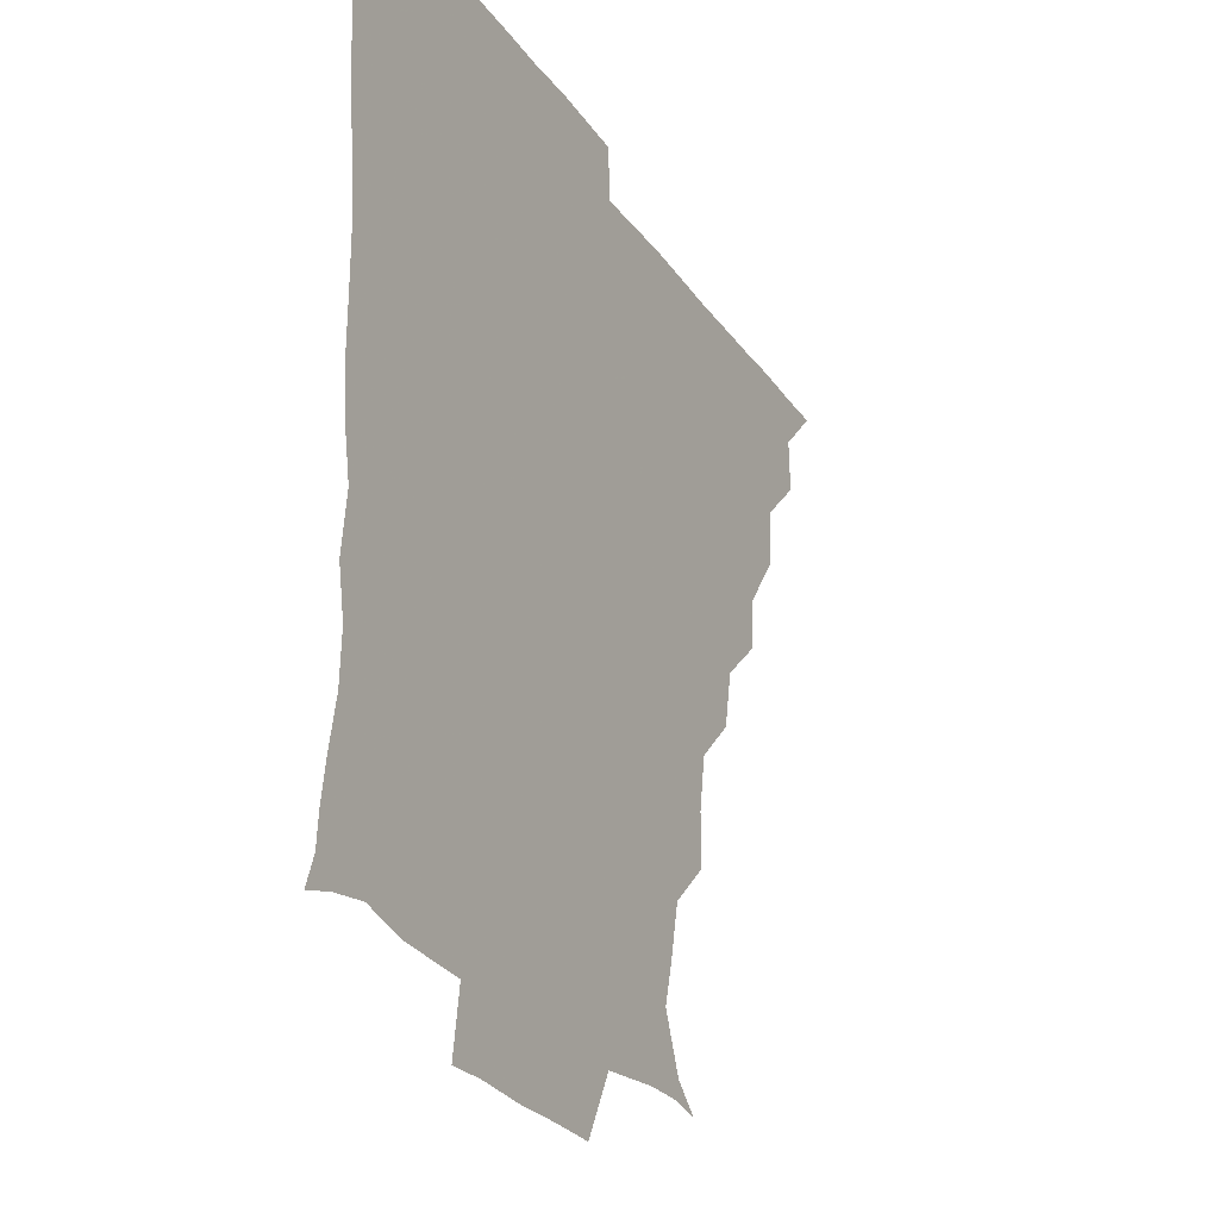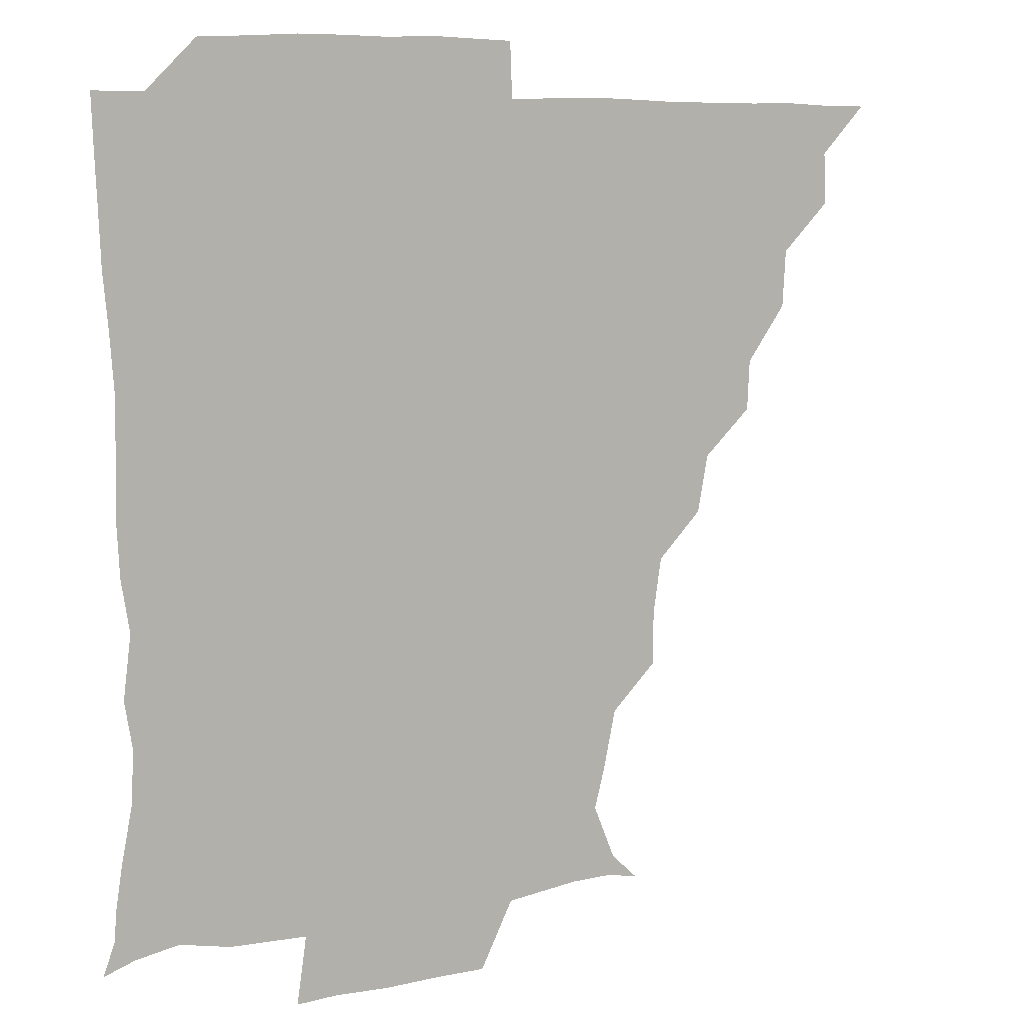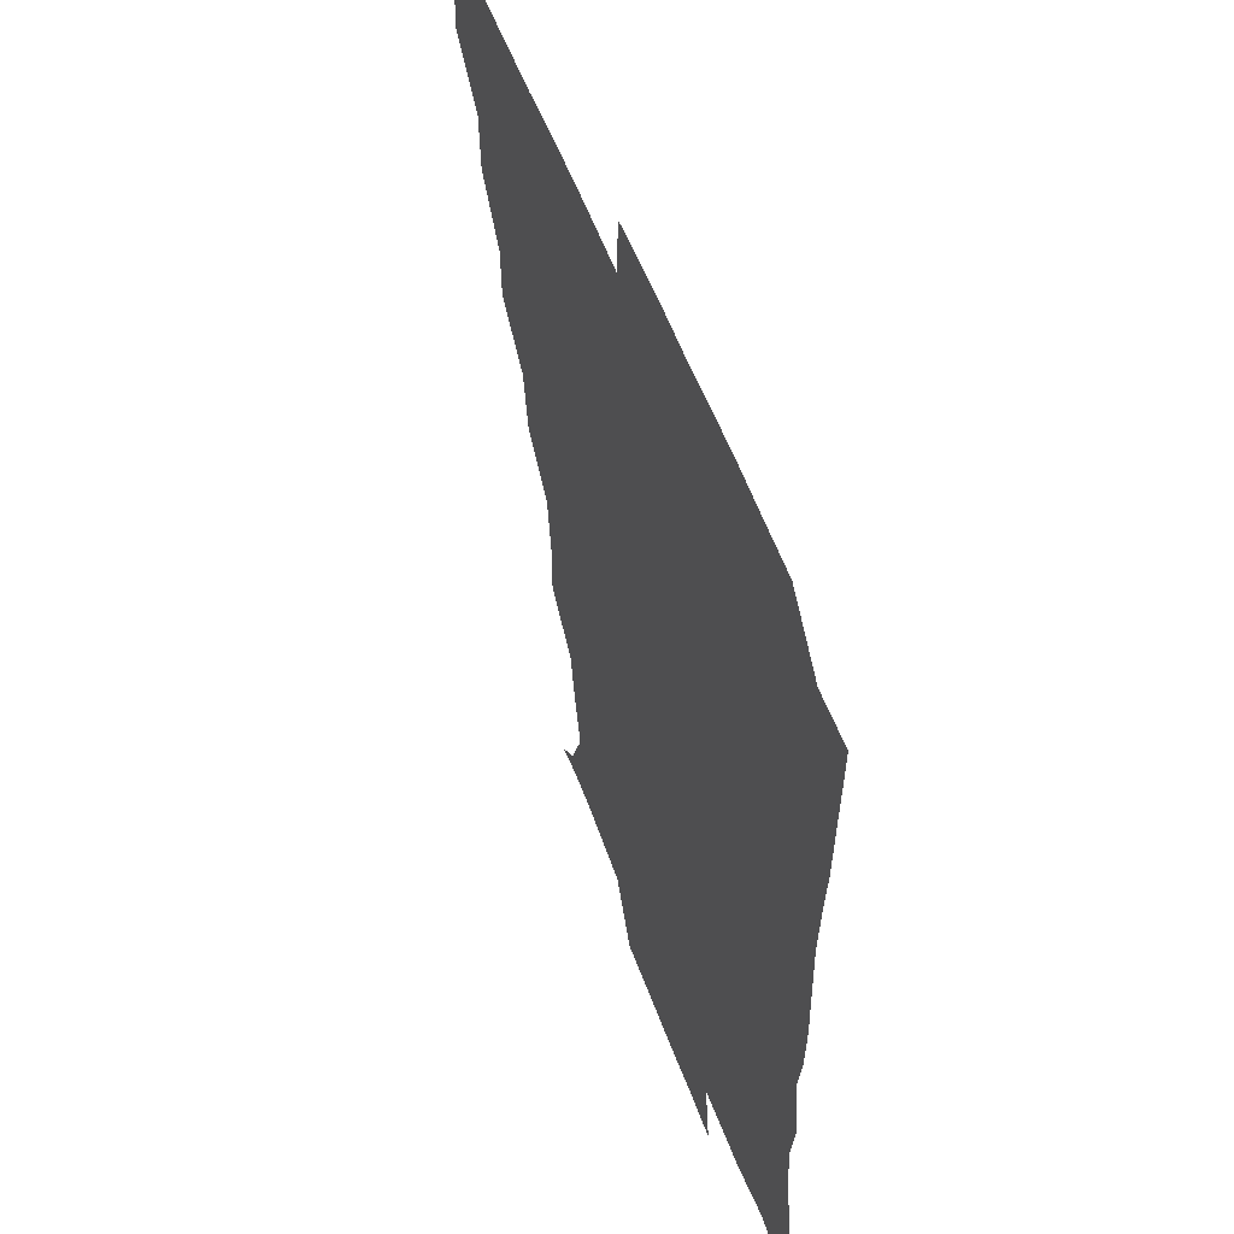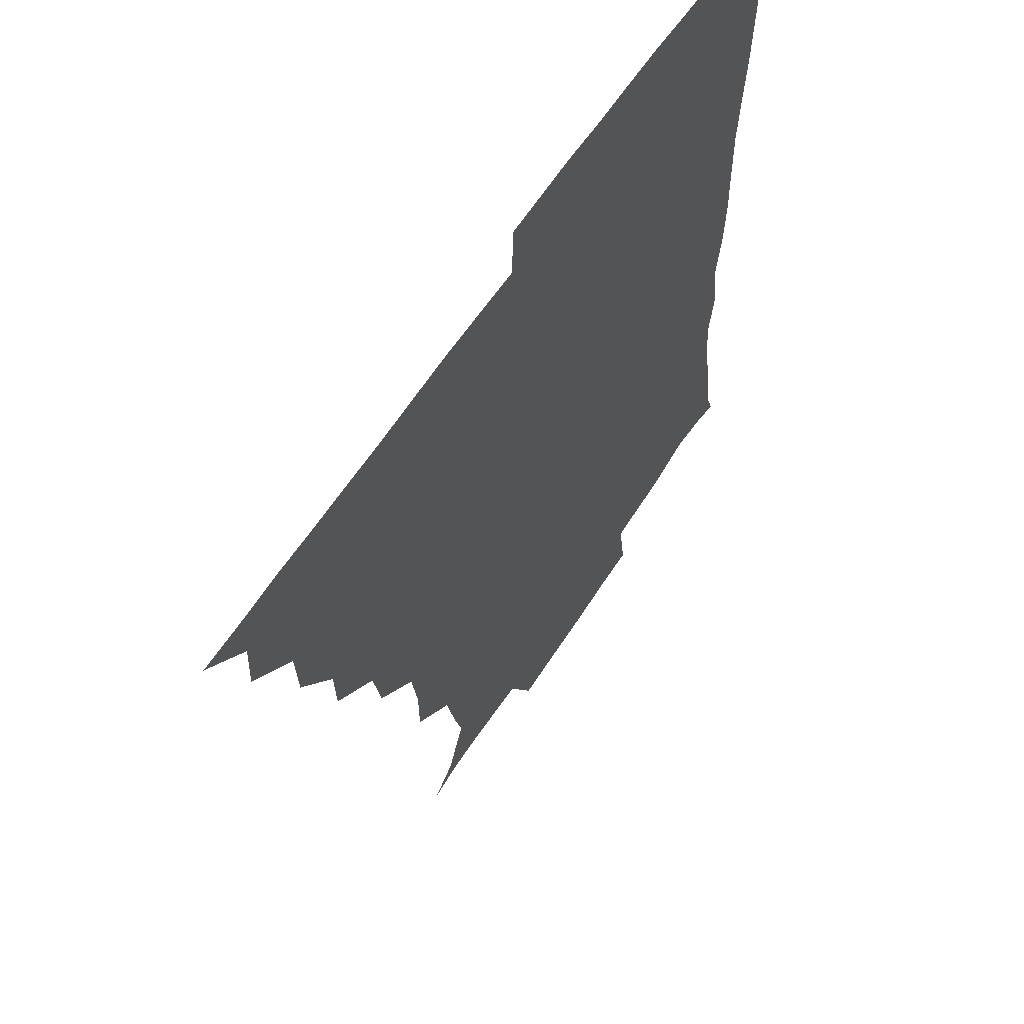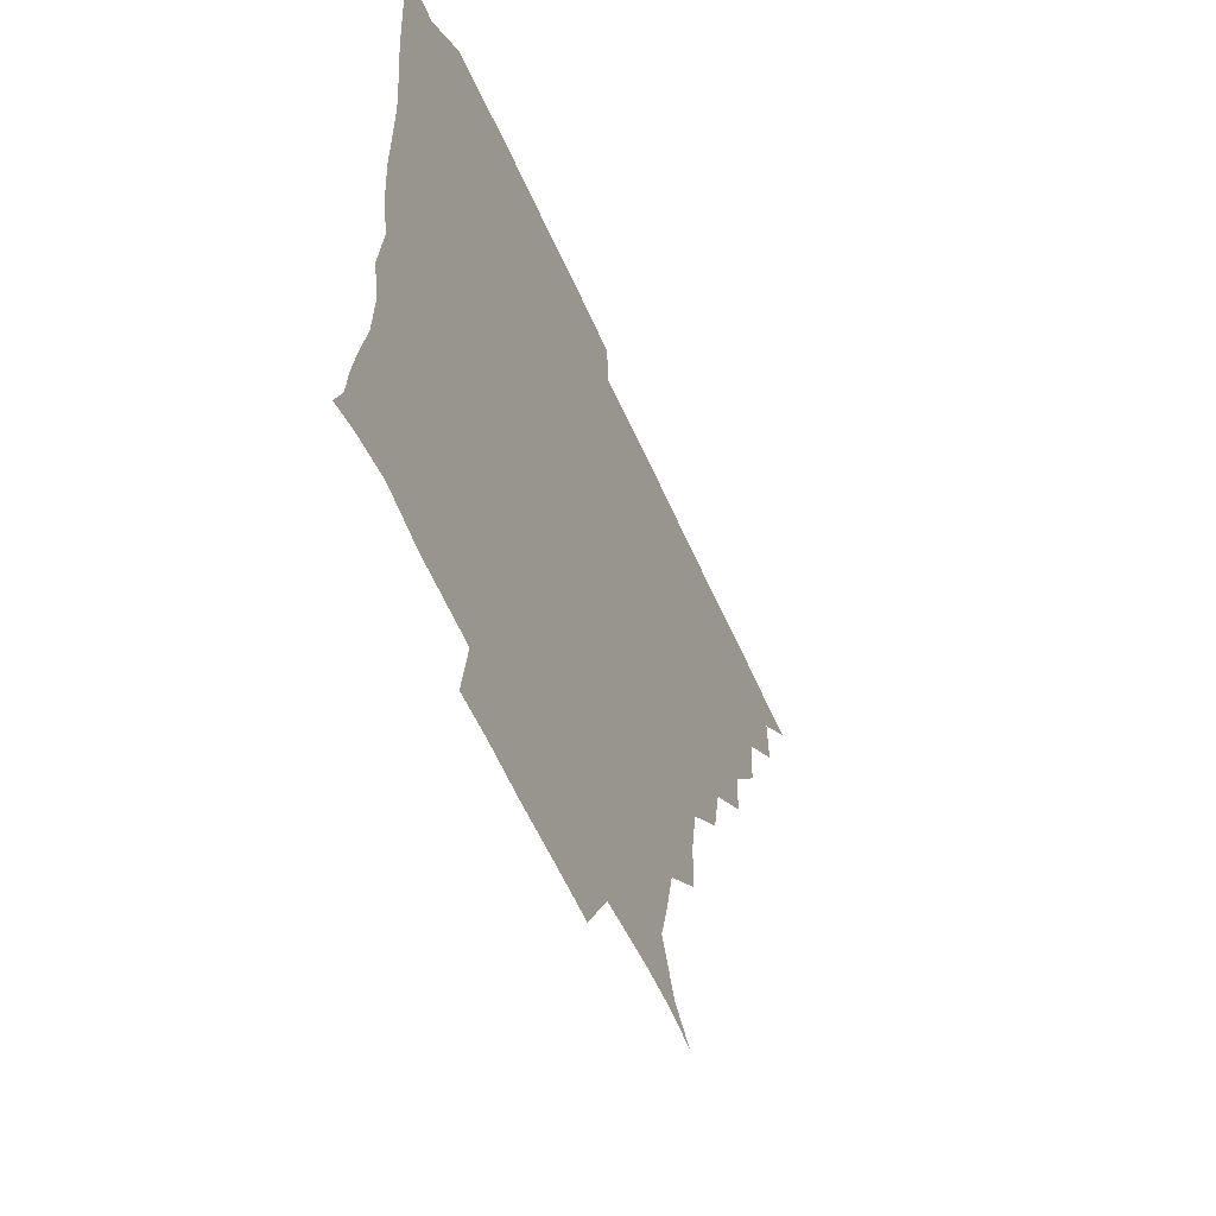
<metadata>
{"format":"obj","ext":"obj","renderer":"f3d","projection":"perspective","resolution":1024,"background":"white","views":[{"elev":-25.6,"azim":116.5,"up":"+Y"},{"elev":7.5,"azim":146.4,"up":"+Y"},{"elev":52.4,"azim":70.7,"up":"+Y"},{"elev":59.7,"azim":-57.7,"up":"+Y"},{"elev":-57.6,"azim":113.5,"up":"+Y"}]}
</metadata>
<code>
v 436.1 390.9 0
v 450.8 359.9 0
v 451.4 375.8 0
v 451.2 390.9 0
v 468 327.4 0
v 466.9 344.8 0
v 466.7 361.1 0
v 466.2 375.9 0
v 466.1 391.5 0
v 481.9 295 0
v 481.1 310.2 0
v 482.9 331.6 0
v 482.1 346.6 0
v 481.4 361.2 0
v 481 376.2 0
v 481 391.1 0
v 501.3 263.5 0
v 497.8 280.9 0
v 497.2 300.2 0
v 498.2 318.3 0
v 497 331.9 0
v 496.6 346.5 0
v 496.4 361.2 0
v 496.4 375.9 0
v 496 391.2 0
v 518.7 216.5 0
v 518.5 232.7 0
v 515.8 249.5 0
v 513.9 269.3 0
v 512.8 287 0
v 512.2 302 0
v 512.3 318.1 0
v 511.7 332 0
v 511.3 346.4 0
v 511.2 361.1 0
v 511.2 375.9 0
v 511 391 0
v 525.1 148.7 0
v 533.7 156.4 0
v 540.8 172.9 0
v 537.1 186.3 0
v 533.4 203 0
v 530.6 222.8 0
v 529.6 240.1 0
v 528.3 253.4 0
v 527.8 273.5 0
v 527.1 287.1 0
v 526.8 302 0
v 526.7 317.3 0
v 526.5 331.7 0
v 526 346.2 0
v 526.1 361 0
v 526.1 375.9 0
v 526 391.5 0
v 536 150.6 0
v 546 162.9 0
v 548.2 176.7 0
v 546.4 193 0
v 545.4 212.4 0
v 544.3 227.4 0
v 542.2 240.2 0
v 543.1 257.5 0
v 541.8 272.3 0
v 541.7 287.7 0
v 541.8 302.9 0
v 541.7 317.4 0
v 541.6 331.4 0
v 541.7 346.2 0
v 540.9 361 0
v 541.4 375.6 0
v 540.8 391.9 0
v 548.9 150.5 0
v 560.4 166.2 0
v 559.9 180.9 0
v 558.1 198 0
v 559.7 214.4 0
v 557.8 228 0
v 557.2 242.6 0
v 557.7 258.8 0
v 556.9 273.5 0
v 556.8 287.7 0
v 556.5 301.9 0
v 555.9 316.1 0
v 557.3 332.5 0
v 556.7 346.3 0
v 557.1 360.6 0
v 556.3 375.9 0
v 556.1 391.4 0
v 572.3 148.2 0
v 573.2 169.6 0
v 573.3 184.7 0
v 571.7 198.1 0
v 574.9 214 0
v 571.2 229.7 0
v 572.9 242.2 0
v 571.7 260.4 0
v 571.5 272.2 0
v 571.3 287.5 0
v 571.9 303.1 0
v 571.3 316.8 0
v 571.5 331.5 0
v 571.3 346 0
v 571.5 360.7 0
v 571.7 375 0
v 571.9 390.9 0
v 572.6 407.7 0
v 582.8 128.5 0
v 586.6 152 0
v 588.3 168.7 0
v 586.5 184.6 0
v 587.8 188.8 0
v 585.6 215.5 0
v 585.6 226.7 0
v 586.3 244.9 0
v 586.4 258.9 0
v 586.5 273.7 0
v 586.4 288 0
v 586.6 303.2 0
v 586.7 317.7 0
v 586.3 331.3 0
v 586.6 346.2 0
v 586.4 360.7 0
v 586.3 375.6 0
v 586.3 391.4 0
v 585.4 408 0
v 599.4 128.8 0
v 600.1 151.9 0
v 602.7 169.6 0
v 601 184 0
v 602 200.2 0
v 600.2 216.1 0
v 602.6 228.3 0
v 600.4 244.3 0
v 601.2 258.9 0
v 601.3 272.9 0
v 601.3 286.5 0
v 601.2 302.3 0
v 601.2 316.7 0
v 601.5 331.7 0
v 601.4 346.1 0
v 601.5 360.6 0
v 601.2 375.8 0
v 601 391 0
v 599.3 408.3 0
v 616.5 128.6 0
v 614.3 152.1 0
v 615.9 169.9 0
v 617.2 186.2 0
v 616.1 200.2 0
v 615.7 214.1 0
v 615.4 230.2 0
v 616.2 243.5 0
v 615.6 258.9 0
v 616 273.2 0
v 616.2 288.1 0
v 616.3 302.6 0
v 616.4 317.6 0
v 616.4 331.9 0
v 616.4 346.2 0
v 616.4 360.9 0
v 616.3 375.6 0
v 616.3 390.1 0
v 614.2 407.6 0
v 633.9 129.5 0
v 630 149.7 0
v 629.1 169.2 0
v 631.4 185.9 0
v 629.1 200.6 0
v 630.4 216.7 0
v 630.5 228.6 0
v 630.3 244.8 0
v 630.2 259.1 0
v 630.8 274.2 0
v 631.1 287.7 0
v 631.3 302.7 0
v 631.1 317.6 0
v 631.1 331.5 0
v 631.9 346.6 0
v 632 360.8 0
v 631.5 375.6 0
v 631.3 390.1 0
v 628.9 407.7 0
v 646.9 129.1 0
v 643.9 149.1 0
v 642.9 168.3 0
v 644.2 187.7 0
v 644.6 201 0
v 644.8 215 0
v 644.8 229 0
v 644.7 243.9 0
v 645 257.9 0
v 645.5 273 0
v 645.6 287.9 0
v 645.4 304.4 0
v 646 317.4 0
v 645.9 330.9 0
v 646.6 347.2 0
v 646.7 361.1 0
v 646.7 375.3 0
v 646.8 389.1 0
v 643.3 407.6 0
v 668.3 150.2 0
v 659.7 168.5 0
v 657.8 185.6 0
v 657.7 200.5 0
v 658 215.9 0
v 658.7 229.5 0
v 659 243.7 0
v 659.7 256.8 0
v 659.2 273.6 0
v 659.6 289.4 0
v 660 303.2 0
v 660.6 318.1 0
v 660.9 332.3 0
v 661.1 347 0
v 661.4 361.3 0
v 661.5 375.6 0
v 661.3 389.9 0
v 658.7 406.6 0
v 684.4 153.6 0
v 676.3 167.8 0
v 671.7 184.8 0
v 671.9 197.7 0
v 670.6 214 0
v 671.5 228.2 0
v 672.3 242.8 0
v 673 257.3 0
v 673.1 273.1 0
v 673.1 288.5 0
v 674.1 302.2 0
v 674.3 318.8 0
v 675.3 332.1 0
v 675.7 347.4 0
v 676 361.5 0
v 676.4 375.7 0
v 675.8 390.7 0
v 674.6 405.8 0
v 698.1 151.4 0
v 691.1 165.3 0
v 686.4 181.7 0
v 684.9 195.4 0
v 683 210.8 0
v 683.9 224.3 0
v 685.8 237.9 0
v 685.3 253.9 0
v 685.7 271 0
v 686.7 285.4 0
v 687.1 300.7 0
v 687.2 317.2 0
v 689.4 330.7 0
v 689.5 347.3 0
v 690.7 361.2 0
v 691.1 376 0
v 690.3 390.9 0
v 707.7 148.3 0
v 704.2 157.7 0
v 703.4 167.2 0
v 701.4 179.8 0
v 698.2 195.7 0
v 697.5 211.3 0
v 699.9 225.3 0
v 697.6 243.8 0
v 700.2 259.2 0
v 701.1 275.2 0
v 700.9 292 0
v 700.7 309.8 0
v 702.1 327.3 0
v 703.8 343.5 0
v 704.6 360.9 0
v 705.4 376.1 0
v 706 390.8 0
v 721 391 0
f 3 4 1
f 6 7 2
f 2 7 3
f 7 8 3
f 3 8 4
f 8 9 4
f 11 12 5
f 5 12 6
f 12 13 6
f 6 13 7
f 13 14 7
f 7 14 8
f 14 15 8
f 8 15 9
f 15 16 9
f 18 19 10
f 10 19 11
f 19 20 11
f 11 20 12
f 20 21 12
f 12 21 13
f 21 22 13
f 13 22 14
f 22 23 14
f 14 23 15
f 23 24 15
f 15 24 16
f 24 25 16
f 28 29 17
f 17 29 18
f 29 30 18
f 18 30 19
f 30 31 19
f 19 31 20
f 31 32 20
f 20 32 21
f 32 33 21
f 21 33 22
f 33 34 22
f 22 34 23
f 34 35 23
f 23 35 24
f 35 36 24
f 24 36 25
f 36 37 25
f 42 43 26
f 26 43 27
f 43 44 27
f 27 44 28
f 44 45 28
f 28 45 29
f 45 46 29
f 29 46 30
f 46 47 30
f 30 47 31
f 47 48 31
f 31 48 32
f 48 49 32
f 32 49 33
f 49 50 33
f 33 50 34
f 50 51 34
f 34 51 35
f 51 52 35
f 35 52 36
f 52 53 36
f 36 53 37
f 53 54 37
f 38 55 39
f 55 56 39
f 39 56 40
f 56 57 40
f 40 57 41
f 57 58 41
f 41 58 42
f 58 59 42
f 42 59 43
f 59 60 43
f 43 60 44
f 60 61 44
f 44 61 45
f 61 62 45
f 45 62 46
f 62 63 46
f 46 63 47
f 63 64 47
f 47 64 48
f 64 65 48
f 48 65 49
f 65 66 49
f 49 66 50
f 66 67 50
f 50 67 51
f 67 68 51
f 51 68 52
f 68 69 52
f 52 69 53
f 69 70 53
f 53 70 54
f 70 71 54
f 55 72 56
f 72 73 56
f 56 73 57
f 73 74 57
f 57 74 58
f 74 75 58
f 58 75 59
f 75 76 59
f 59 76 60
f 76 77 60
f 60 77 61
f 77 78 61
f 61 78 62
f 78 79 62
f 62 79 63
f 79 80 63
f 63 80 64
f 80 81 64
f 64 81 65
f 81 82 65
f 65 82 66
f 82 83 66
f 66 83 67
f 83 84 67
f 67 84 68
f 84 85 68
f 68 85 69
f 85 86 69
f 69 86 70
f 86 87 70
f 70 87 71
f 87 88 71
f 72 89 73
f 89 90 73
f 73 90 74
f 90 91 74
f 74 91 75
f 91 92 75
f 75 92 76
f 92 93 76
f 76 93 77
f 93 94 77
f 77 94 78
f 94 95 78
f 78 95 79
f 95 96 79
f 79 96 80
f 96 97 80
f 80 97 81
f 97 98 81
f 81 98 82
f 98 99 82
f 82 99 83
f 99 100 83
f 83 100 84
f 100 101 84
f 84 101 85
f 101 102 85
f 85 102 86
f 102 103 86
f 86 103 87
f 103 104 87
f 87 104 88
f 104 105 88
f 107 108 89
f 89 108 90
f 108 109 90
f 90 109 91
f 109 110 91
f 91 110 92
f 110 111 92
f 92 111 93
f 111 112 93
f 93 112 94
f 112 113 94
f 94 113 95
f 113 114 95
f 95 114 96
f 114 115 96
f 96 115 97
f 115 116 97
f 97 116 98
f 116 117 98
f 98 117 99
f 117 118 99
f 99 118 100
f 118 119 100
f 100 119 101
f 119 120 101
f 101 120 102
f 120 121 102
f 102 121 103
f 121 122 103
f 103 122 104
f 122 123 104
f 104 123 105
f 123 124 105
f 105 124 106
f 124 125 106
f 107 126 108
f 126 127 108
f 108 127 109
f 127 128 109
f 109 128 110
f 128 129 110
f 110 129 111
f 129 130 111
f 111 130 112
f 130 131 112
f 112 131 113
f 131 132 113
f 113 132 114
f 132 133 114
f 114 133 115
f 133 134 115
f 115 134 116
f 134 135 116
f 116 135 117
f 135 136 117
f 117 136 118
f 136 137 118
f 118 137 119
f 137 138 119
f 119 138 120
f 138 139 120
f 120 139 121
f 139 140 121
f 121 140 122
f 140 141 122
f 122 141 123
f 141 142 123
f 123 142 124
f 142 143 124
f 124 143 125
f 143 144 125
f 126 145 127
f 145 146 127
f 127 146 128
f 146 147 128
f 128 147 129
f 147 148 129
f 129 148 130
f 148 149 130
f 130 149 131
f 149 150 131
f 131 150 132
f 150 151 132
f 132 151 133
f 151 152 133
f 133 152 134
f 152 153 134
f 134 153 135
f 153 154 135
f 135 154 136
f 154 155 136
f 136 155 137
f 155 156 137
f 137 156 138
f 156 157 138
f 138 157 139
f 157 158 139
f 139 158 140
f 158 159 140
f 140 159 141
f 159 160 141
f 141 160 142
f 160 161 142
f 142 161 143
f 161 162 143
f 143 162 144
f 162 163 144
f 145 164 146
f 164 165 146
f 146 165 147
f 165 166 147
f 147 166 148
f 166 167 148
f 148 167 149
f 167 168 149
f 149 168 150
f 168 169 150
f 150 169 151
f 169 170 151
f 151 170 152
f 170 171 152
f 152 171 153
f 171 172 153
f 153 172 154
f 172 173 154
f 154 173 155
f 173 174 155
f 155 174 156
f 174 175 156
f 156 175 157
f 175 176 157
f 157 176 158
f 176 177 158
f 158 177 159
f 177 178 159
f 159 178 160
f 178 179 160
f 160 179 161
f 179 180 161
f 161 180 162
f 180 181 162
f 162 181 163
f 181 182 163
f 164 183 165
f 183 184 165
f 165 184 166
f 184 185 166
f 166 185 167
f 185 186 167
f 167 186 168
f 186 187 168
f 168 187 169
f 187 188 169
f 169 188 170
f 188 189 170
f 170 189 171
f 189 190 171
f 171 190 172
f 190 191 172
f 172 191 173
f 191 192 173
f 173 192 174
f 192 193 174
f 174 193 175
f 193 194 175
f 175 194 176
f 194 195 176
f 176 195 177
f 195 196 177
f 177 196 178
f 196 197 178
f 178 197 179
f 197 198 179
f 179 198 180
f 198 199 180
f 180 199 181
f 199 200 181
f 181 200 182
f 200 201 182
f 184 202 185
f 202 203 185
f 185 203 186
f 203 204 186
f 186 204 187
f 204 205 187
f 187 205 188
f 205 206 188
f 188 206 189
f 206 207 189
f 189 207 190
f 207 208 190
f 190 208 191
f 208 209 191
f 191 209 192
f 209 210 192
f 192 210 193
f 210 211 193
f 193 211 194
f 211 212 194
f 194 212 195
f 212 213 195
f 195 213 196
f 213 214 196
f 196 214 197
f 214 215 197
f 197 215 198
f 215 216 198
f 198 216 199
f 216 217 199
f 199 217 200
f 217 218 200
f 200 218 201
f 218 219 201
f 202 220 203
f 220 221 203
f 203 221 204
f 221 222 204
f 204 222 205
f 222 223 205
f 205 223 206
f 223 224 206
f 206 224 207
f 224 225 207
f 207 225 208
f 225 226 208
f 208 226 209
f 226 227 209
f 209 227 210
f 227 228 210
f 210 228 211
f 228 229 211
f 211 229 212
f 229 230 212
f 212 230 213
f 230 231 213
f 213 231 214
f 231 232 214
f 214 232 215
f 232 233 215
f 215 233 216
f 233 234 216
f 216 234 217
f 234 235 217
f 217 235 218
f 235 236 218
f 218 236 219
f 236 237 219
f 220 238 221
f 238 239 221
f 221 239 222
f 239 240 222
f 222 240 223
f 240 241 223
f 223 241 224
f 241 242 224
f 224 242 225
f 242 243 225
f 225 243 226
f 243 244 226
f 226 244 227
f 244 245 227
f 227 245 228
f 245 246 228
f 228 246 229
f 246 247 229
f 229 247 230
f 247 248 230
f 230 248 231
f 248 249 231
f 231 249 232
f 249 250 232
f 232 250 233
f 250 251 233
f 233 251 234
f 251 252 234
f 234 252 235
f 252 253 235
f 235 253 236
f 253 254 236
f 236 254 237
f 238 255 239
f 255 256 239
f 239 256 240
f 256 257 240
f 240 257 241
f 257 258 241
f 241 258 242
f 258 259 242
f 242 259 243
f 259 260 243
f 243 260 244
f 260 261 244
f 244 261 245
f 261 262 245
f 245 262 246
f 262 263 246
f 246 263 247
f 263 264 247
f 247 264 248
f 264 265 248
f 248 265 249
f 265 266 249
f 249 266 250
f 266 267 250
f 250 267 251
f 267 268 251
f 251 268 252
f 268 269 252
f 252 269 253
f 269 270 253
f 253 270 254
f 270 271 254

</code>
